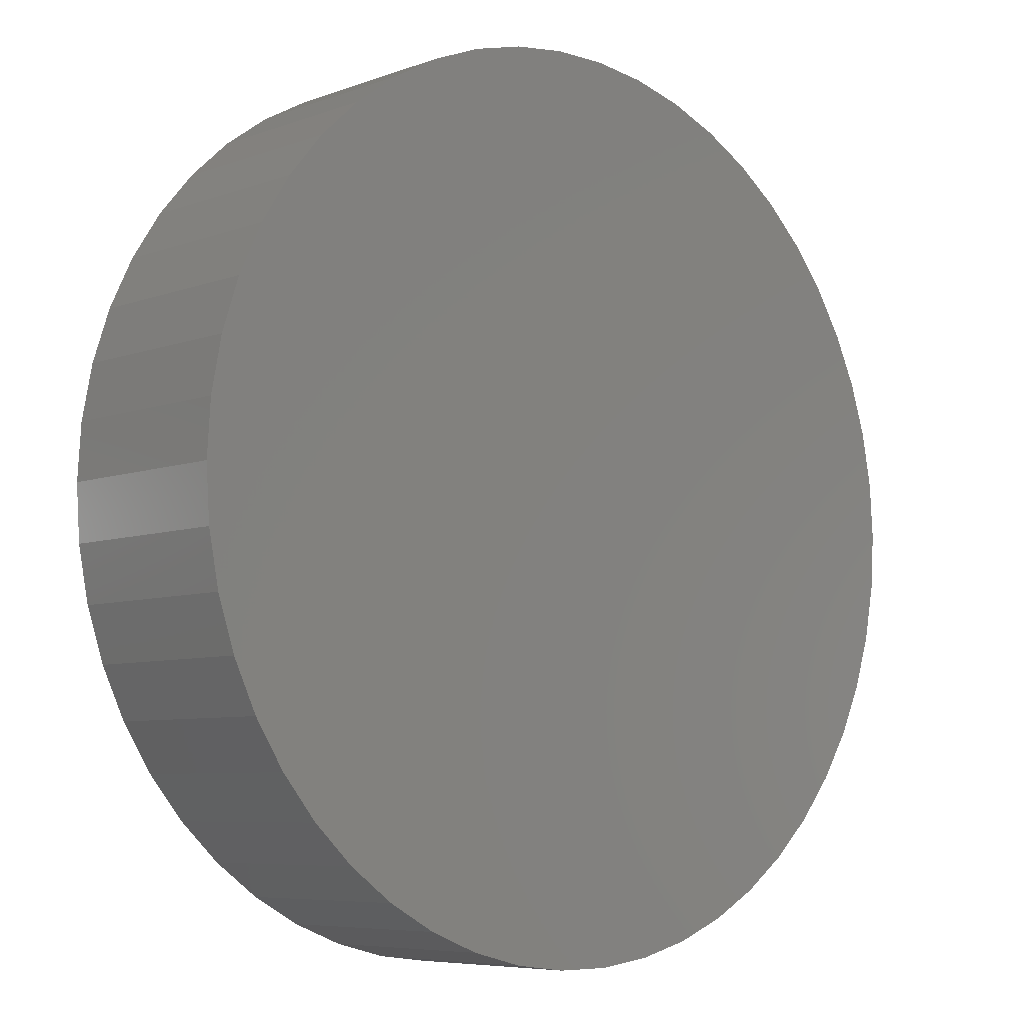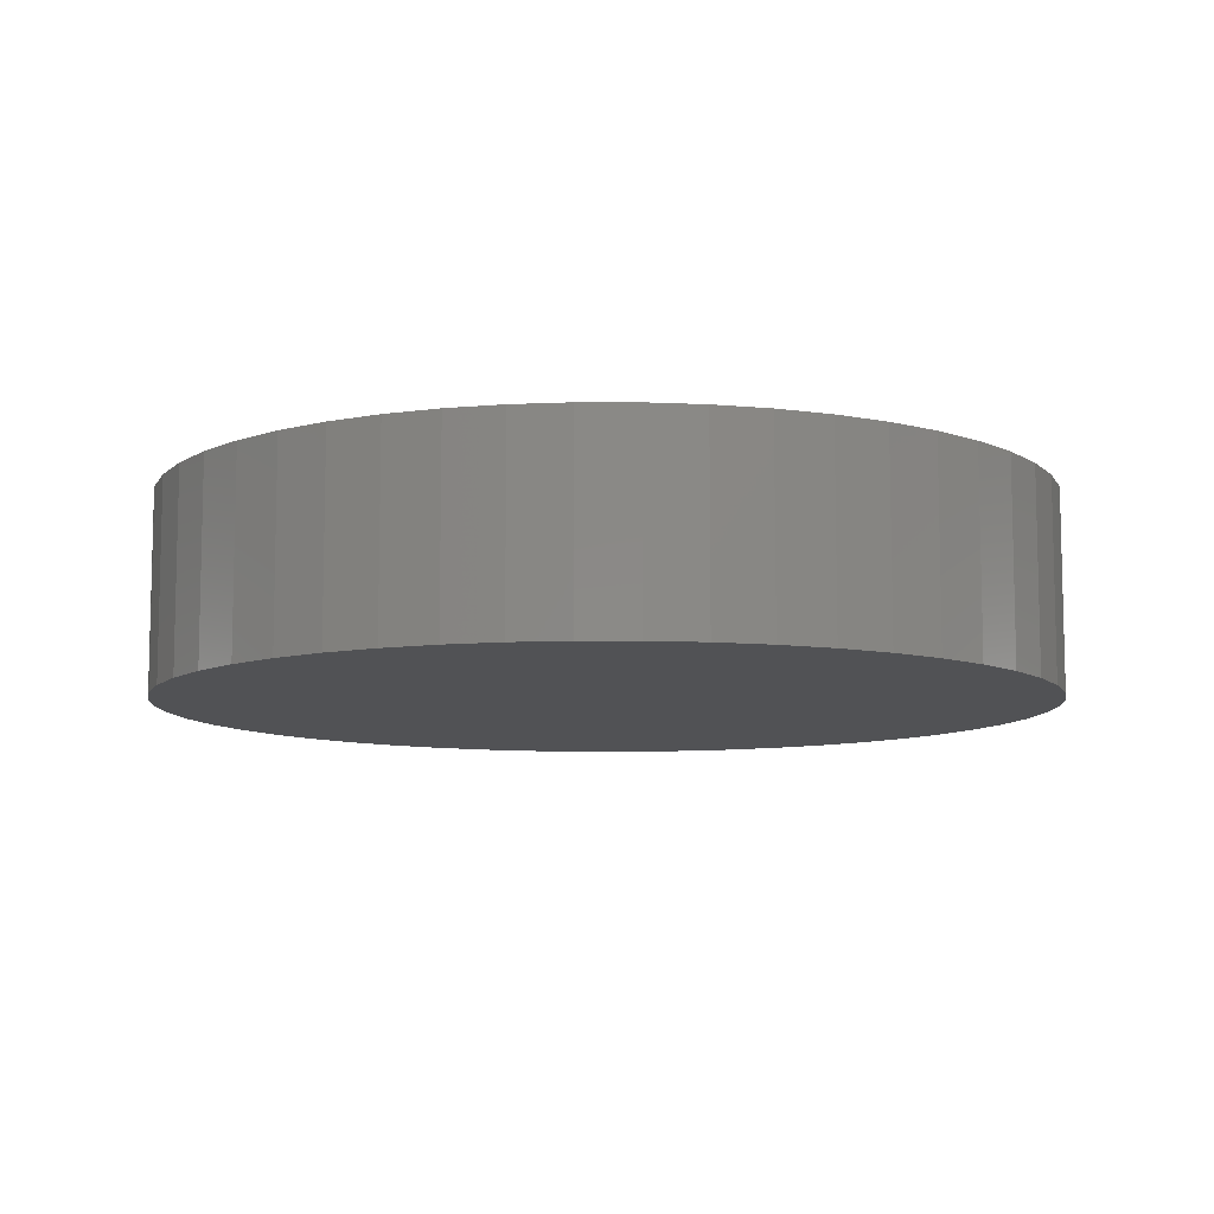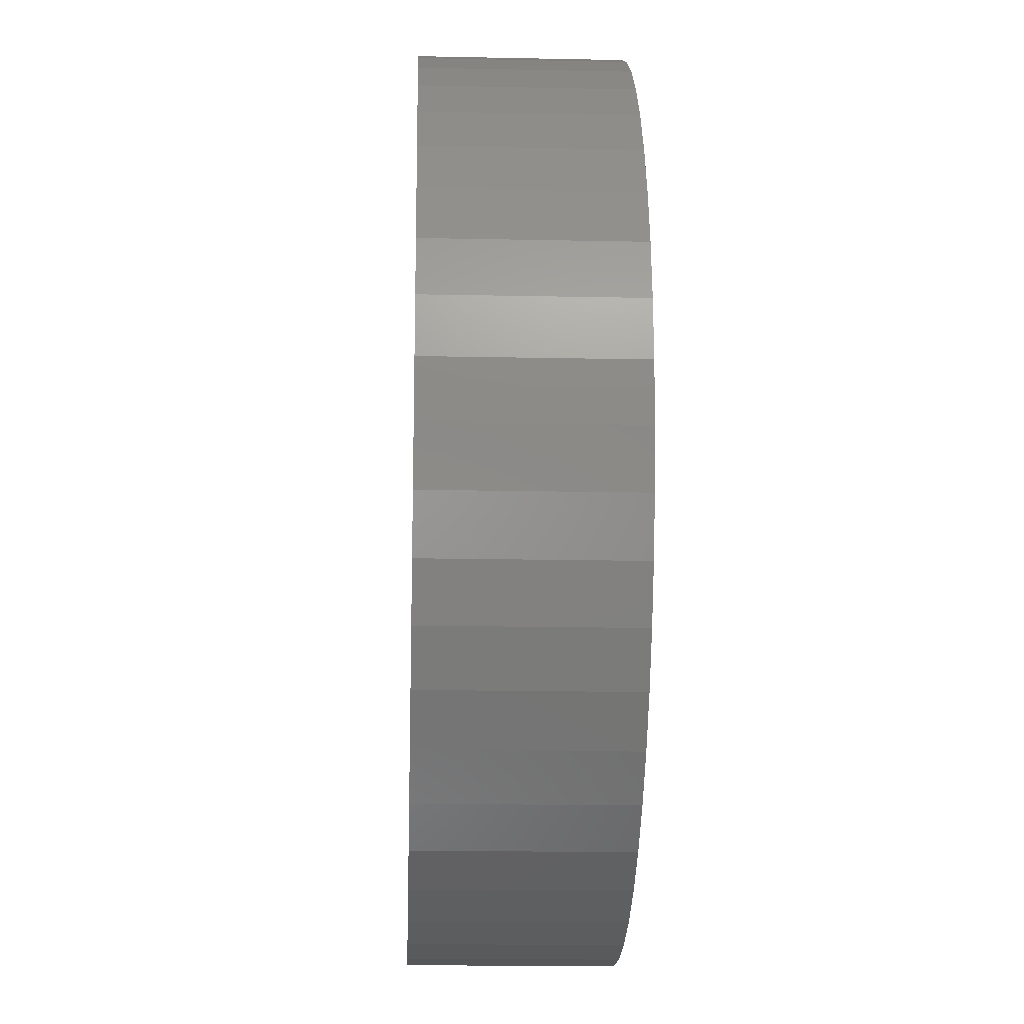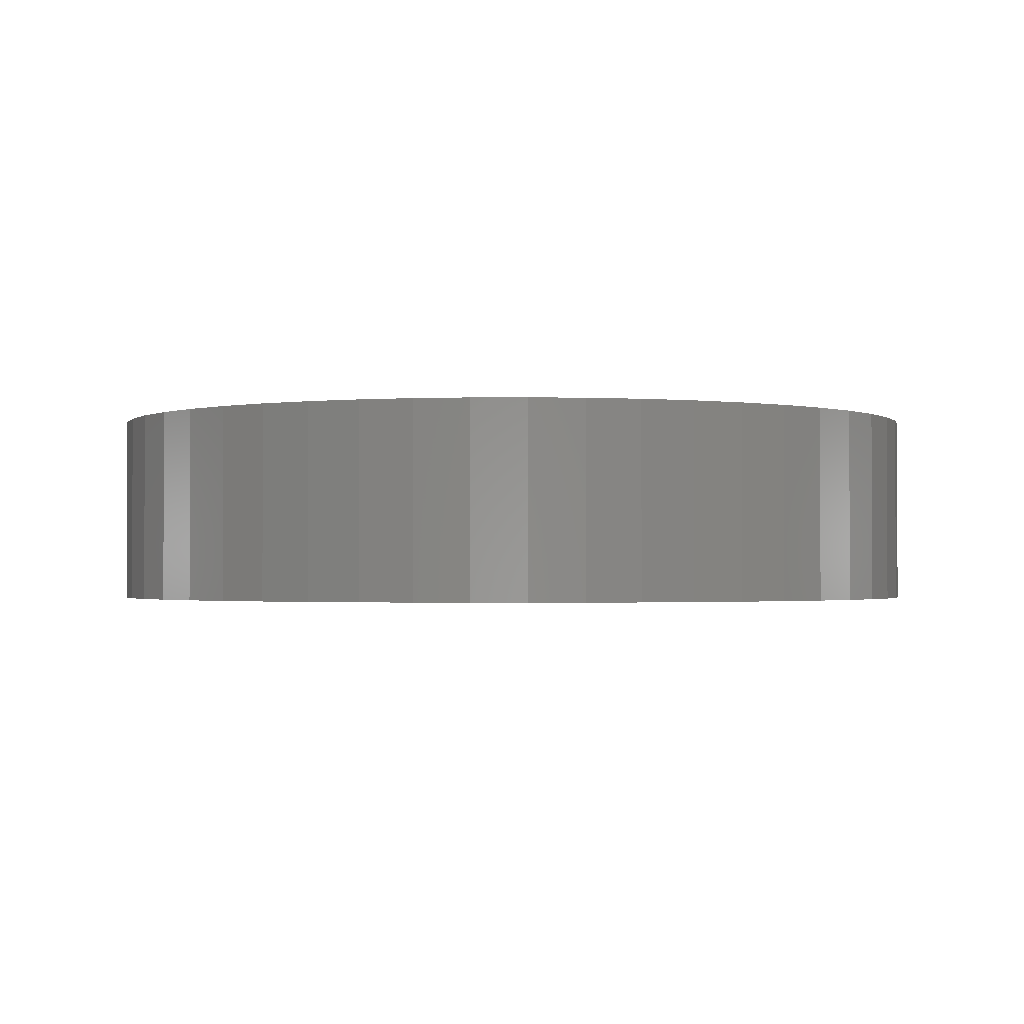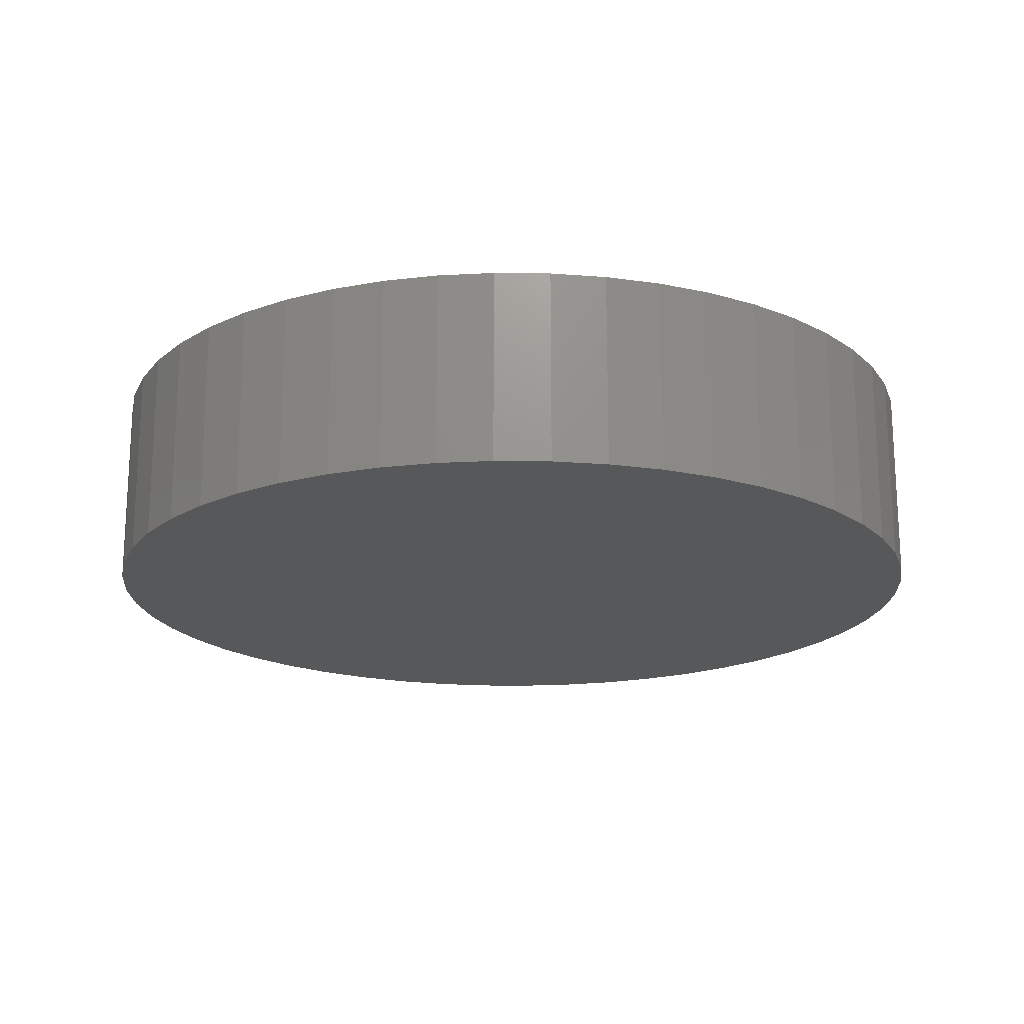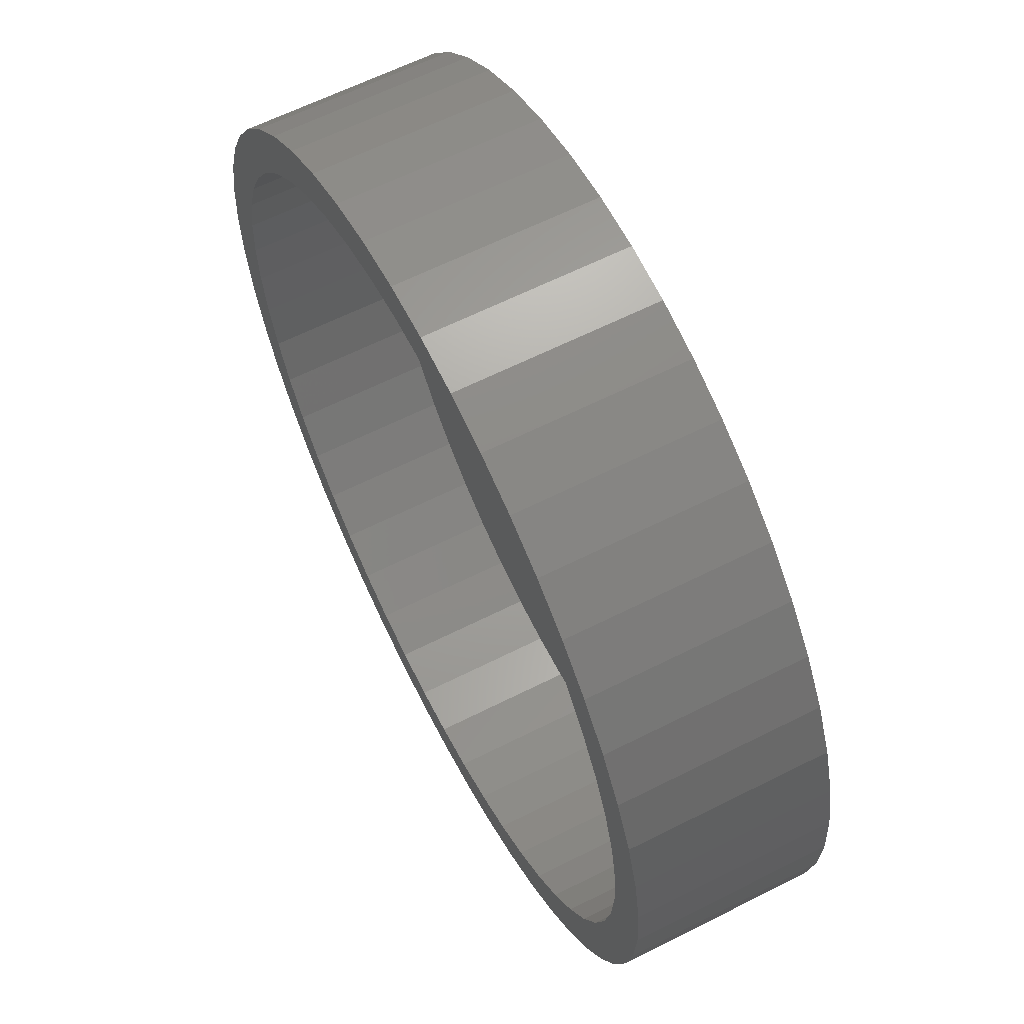
<metadata>
{"format":"stl","ext":"stl","renderer":"f3d","projection":"perspective","resolution":1024,"background":"white","views":[{"elev":-6.7,"azim":137.0,"up":"+Y"},{"elev":-9.1,"azim":107.9,"up":"+Z"},{"elev":-16.6,"azim":-92.4,"up":"+Y"},{"elev":-1.5,"azim":80.8,"up":"+Z"},{"elev":-18.7,"azim":-152.5,"up":"+Z"},{"elev":62.4,"azim":62.9,"up":"+Y"}]}
</metadata>
<code>
# stl→obj: 200 verts, 396 faces
v 9 0 0
v 8.929 1.128 -4
v 8.929 1.128 0
v 9 0 -4
v -9 0 -4
v -8.929 1.128 0
v -8.929 1.128 -4
v -9 0 0
v 0.5651 8.982 -4
v -0.5651 8.982 0
v 0.5651 8.982 0
v -0.5651 8.982 -4
v -0.5651 -8.982 -4
v 0.5651 -8.982 0
v -0.5651 -8.982 0
v 0.5651 -8.982 -4
v 6.561 6.161 -4
v 5.737 6.935 0
v 6.561 6.161 0
v 5.737 6.935 -4
v -5.737 6.935 -4
v -6.561 6.161 0
v -5.737 6.935 0
v -6.561 6.161 -4
v -2.781 8.56 -4
v -3.832 8.143 0
v -2.781 8.56 0
v -3.832 8.143 -4
v 8.368 -3.313 0
v 8.717 -2.238 -4
v 8.717 -2.238 0
v 8.368 -3.313 -4
v 8.368 3.313 0
v 7.887 4.336 -4
v 7.887 4.336 0
v 8.368 3.313 -4
v 8.717 2.238 -4
v 8.717 2.238 0
v 7.281 5.29 -4
v 7.281 5.29 0
v 3.832 8.143 -4
v 2.781 8.56 0
v 3.832 8.143 0
v 2.781 8.56 -4
v 1.686 8.841 0
v 1.686 8.841 -4
v 4.822 7.599 -4
v 4.822 7.599 0
v -8.368 3.313 -4
v -7.887 4.336 0
v -7.887 4.336 -4
v -8.368 3.313 0
v -8.717 2.238 -4
v -8.717 2.238 0
v -1.686 8.841 -4
v -1.686 8.841 0
v 1.686 -8.841 0
v 1.686 -8.841 -4
v -7.281 5.29 0
v -7.281 5.29 -4
v 8.1 0 0
v 8.036 1.015 0
v 8.929 -1.128 0
v 7.846 2.014 0
v 8.036 -1.015 0
v 7.531 2.982 0
v 7.098 3.902 0
v 6.553 4.761 0
v 5.905 5.545 0
v 5.163 6.241 0
v 4.34 6.839 0
v 3.449 7.329 0
v 2.503 7.704 0
v 1.518 7.957 0
v 0.5086 8.084 0
v -0.5086 8.084 0
v -1.518 7.957 0
v -2.503 7.704 0
v -3.449 7.329 0
v -4.34 6.839 0
v -4.822 7.599 0
v -5.163 6.241 0
v -5.905 5.545 0
v -6.553 4.761 0
v -7.098 3.902 0
v -7.531 2.982 0
v -7.846 2.014 0
v -8.036 1.015 0
v 7.846 -2.014 0
v 7.531 -2.982 0
v 7.887 -4.336 0
v 7.098 -3.902 0
v 7.281 -5.29 0
v 6.553 -4.761 0
v 6.561 -6.161 0
v 5.905 -5.545 0
v 5.737 -6.935 0
v 5.163 -6.241 0
v 4.822 -7.599 0
v 4.34 -6.839 0
v 3.832 -8.143 0
v 3.449 -7.329 0
v 2.781 -8.56 0
v 2.503 -7.704 0
v 1.518 -7.957 0
v 0.5086 -8.084 0
v -0.5086 -8.084 0
v -1.518 -7.957 0
v -1.686 -8.841 0
v -2.503 -7.704 0
v -2.781 -8.56 0
v -3.449 -7.329 0
v -3.832 -8.143 0
v -4.34 -6.839 0
v -4.822 -7.599 0
v -5.163 -6.241 0
v -5.737 -6.935 0
v -5.905 -5.545 0
v -6.561 -6.161 0
v -6.553 -4.761 0
v -7.281 -5.29 0
v -7.098 -3.902 0
v -7.887 -4.336 0
v -7.531 -2.982 0
v -8.368 -3.313 0
v -7.846 -2.014 0
v -8.717 -2.238 0
v -8.036 -1.015 0
v -8.929 -1.128 0
v -8.1 0 0
v -4.822 7.599 -4
v 8.929 -1.128 -4
v 7.281 -5.29 -4
v 6.561 -6.161 -4
v 7.887 -4.336 -4
v 5.737 -6.935 -4
v 4.822 -7.599 -4
v 3.832 -8.143 -4
v 2.781 -8.56 -4
v -1.686 -8.841 -4
v -2.781 -8.56 -4
v -3.832 -8.143 -4
v -4.822 -7.599 -4
v -5.737 -6.935 -4
v -6.561 -6.161 -4
v -7.281 -5.29 -4
v -7.887 -4.336 -4
v -8.368 -3.313 -4
v -8.717 -2.238 -4
v -8.929 -1.128 -4
v 7.531 2.982 -3
v 7.098 3.902 -3
v 6.553 4.761 -3
v 2.503 7.704 -3
v 3.449 7.329 -3
v -3.449 7.329 -3
v -2.503 7.704 -3
v -7.098 3.902 -3
v -7.531 2.982 -3
v 7.846 -2.014 -3
v 8.036 -1.015 -3
v -0.5086 8.084 -3
v 0.5086 8.084 -3
v 4.34 6.839 -3
v 5.163 6.241 -3
v -8.036 1.015 -3
v -8.1 0 -3
v -5.905 5.545 -3
v -6.553 4.761 -3
v -4.34 6.839 -3
v -1.518 7.957 -3
v 8.1 0 -3
v 7.531 -2.982 -3
v -5.163 -6.241 -3
v -5.905 -5.545 -3
v -7.531 -2.982 -3
v -7.098 -3.902 -3
v 5.163 -6.241 -3
v 4.34 -6.839 -3
v 8.036 1.015 -3
v 7.846 2.014 -3
v 5.905 5.545 -3
v 1.518 7.957 -3
v -7.846 2.014 -3
v -5.163 6.241 -3
v 0.5086 -8.084 -3
v -0.5086 -8.084 -3
v -8.036 -1.015 -3
v 7.098 -3.902 -3
v 6.553 -4.761 -3
v 5.905 -5.545 -3
v 3.449 -7.329 -3
v 2.503 -7.704 -3
v 1.518 -7.957 -3
v -1.518 -7.957 -3
v -2.503 -7.704 -3
v -3.449 -7.329 -3
v -4.34 -6.839 -3
v -6.553 -4.761 -3
v -7.846 -2.014 -3
f 1 2 3
f 2 1 4
f 5 6 7
f 6 5 8
f 9 10 11
f 10 9 12
f 13 14 15
f 14 13 16
f 17 18 19
f 18 17 20
f 21 22 23
f 22 21 24
f 25 26 27
f 26 25 28
f 29 30 31
f 30 29 32
f 33 34 35
f 34 33 36
f 3 37 38
f 37 3 2
f 35 39 40
f 39 35 34
f 41 42 43
f 42 41 44
f 44 45 42
f 45 44 46
f 47 43 48
f 43 47 41
f 49 50 51
f 50 49 52
f 53 52 49
f 52 53 54
f 55 27 56
f 27 55 25
f 16 57 14
f 57 16 58
f 38 36 33
f 36 38 37
f 40 17 19
f 17 40 39
f 46 11 45
f 11 46 9
f 20 48 18
f 48 20 47
f 51 59 60
f 59 51 50
f 60 22 24
f 22 60 59
f 7 54 53
f 54 7 6
f 61 1 3
f 62 3 38
f 1 61 63
f 64 38 33
f 65 63 61
f 63 65 31
f 3 62 61
f 66 33 35
f 38 64 62
f 33 66 64
f 67 35 40
f 35 67 66
f 68 40 19
f 40 68 67
f 19 69 68
f 18 69 19
f 18 70 69
f 48 70 18
f 48 71 70
f 43 71 48
f 43 72 71
f 42 72 43
f 42 73 72
f 45 73 42
f 45 74 73
f 11 74 45
f 11 75 74
f 11 76 75
f 10 76 11
f 10 77 76
f 56 77 10
f 56 78 77
f 27 78 56
f 27 79 78
f 26 79 27
f 26 80 79
f 81 80 26
f 81 82 80
f 23 82 81
f 23 83 82
f 22 83 23
f 83 22 84
f 59 84 22
f 84 59 85
f 50 85 59
f 85 50 86
f 52 86 50
f 86 52 87
f 54 87 52
f 87 54 88
f 89 31 65
f 31 89 29
f 90 29 89
f 29 90 91
f 92 91 90
f 91 92 93
f 94 93 92
f 93 94 95
f 96 95 94
f 96 97 95
f 98 97 96
f 98 99 97
f 100 99 98
f 100 101 99
f 102 101 100
f 102 103 101
f 104 103 102
f 104 57 103
f 105 57 104
f 105 14 57
f 106 14 105
f 107 14 106
f 107 15 14
f 108 15 107
f 108 109 15
f 110 109 108
f 110 111 109
f 112 111 110
f 112 113 111
f 114 113 112
f 114 115 113
f 116 115 114
f 116 117 115
f 118 117 116
f 119 118 120
f 118 119 117
f 121 120 122
f 120 121 119
f 123 122 124
f 125 124 126
f 122 123 121
f 127 126 128
f 129 128 130
f 6 88 54
f 124 125 123
f 88 6 130
f 126 127 125
f 8 130 6
f 128 129 127
f 130 8 129
f 28 81 26
f 81 28 131
f 131 23 81
f 23 131 21
f 12 56 10
f 56 12 55
f 63 4 1
f 4 63 132
f 95 133 93
f 133 95 134
f 91 32 29
f 32 91 135
f 31 132 63
f 132 31 30
f 132 2 4
f 30 2 132
f 30 37 2
f 32 37 30
f 32 36 37
f 135 36 32
f 135 34 36
f 133 34 135
f 133 39 34
f 134 39 133
f 134 17 39
f 136 17 134
f 136 20 17
f 137 20 136
f 137 47 20
f 138 47 137
f 138 41 47
f 139 41 138
f 139 44 41
f 58 44 139
f 58 46 44
f 16 46 58
f 16 9 46
f 13 9 16
f 13 12 9
f 140 12 13
f 140 55 12
f 141 55 140
f 141 25 55
f 142 25 141
f 142 28 25
f 143 28 142
f 143 131 28
f 144 131 143
f 144 21 131
f 145 21 144
f 145 24 21
f 146 24 145
f 146 60 24
f 147 60 146
f 147 51 60
f 148 51 147
f 148 49 51
f 149 49 148
f 149 53 49
f 150 53 149
f 150 7 53
f 7 150 5
f 138 99 101
f 99 138 137
f 136 95 97
f 95 136 134
f 93 135 91
f 135 93 133
f 141 109 111
f 109 141 140
f 145 121 146
f 121 145 119
f 146 123 147
f 123 146 121
f 148 127 149
f 127 148 125
f 139 101 103
f 101 139 138
f 58 103 57
f 103 58 139
f 140 15 109
f 15 140 13
f 142 111 113
f 111 142 141
f 145 117 119
f 117 145 144
f 147 125 148
f 125 147 123
f 149 129 150
f 129 149 127
f 150 8 5
f 8 150 129
f 137 97 99
f 97 137 136
f 143 113 115
f 113 143 142
f 144 115 117
f 115 144 143
f 151 67 152
f 67 151 66
f 152 68 153
f 68 152 67
f 154 72 73
f 72 154 155
f 156 78 79
f 78 156 157
f 86 158 85
f 158 86 159
f 160 65 161
f 65 160 89
f 162 75 76
f 75 162 163
f 164 70 71
f 70 164 165
f 130 166 88
f 166 130 167
f 84 168 83
f 168 84 169
f 170 79 80
f 79 170 156
f 157 77 78
f 77 157 171
f 161 61 172
f 61 161 65
f 173 89 160
f 89 173 90
f 174 118 116
f 118 174 175
f 122 176 124
f 176 122 177
f 178 100 98
f 100 178 179
f 180 64 181
f 64 180 62
f 181 66 151
f 66 181 64
f 165 69 70
f 69 165 182
f 183 73 74
f 73 183 154
f 163 74 75
f 74 163 183
f 155 71 72
f 71 155 164
f 87 159 86
f 159 87 184
f 88 184 87
f 184 88 166
f 85 169 84
f 169 85 158
f 171 76 77
f 76 171 162
f 185 80 82
f 80 185 170
f 168 82 83
f 82 168 185
f 172 62 180
f 62 172 61
f 186 107 106
f 107 186 187
f 128 167 130
f 167 128 188
f 180 161 172
f 181 161 180
f 181 160 161
f 151 160 181
f 151 173 160
f 152 173 151
f 152 189 173
f 153 189 152
f 153 190 189
f 182 190 153
f 182 191 190
f 165 191 182
f 165 178 191
f 164 178 165
f 164 179 178
f 155 179 164
f 155 192 179
f 154 192 155
f 154 193 192
f 183 193 154
f 183 194 193
f 163 194 183
f 163 186 194
f 162 186 163
f 162 187 186
f 171 187 162
f 171 195 187
f 157 195 171
f 157 196 195
f 156 196 157
f 156 197 196
f 170 197 156
f 170 198 197
f 185 198 170
f 185 174 198
f 168 174 185
f 168 175 174
f 169 175 168
f 169 199 175
f 158 199 169
f 158 177 199
f 159 177 158
f 159 176 177
f 184 176 159
f 184 200 176
f 166 200 184
f 166 188 200
f 188 166 167
f 118 199 120
f 199 118 175
f 153 69 182
f 69 153 68
f 196 112 110
f 112 196 197
f 124 200 126
f 200 124 176
f 126 188 128
f 188 126 200
f 179 102 100
f 102 179 192
f 192 104 102
f 104 192 193
f 191 94 190
f 94 191 96
f 189 90 173
f 90 189 92
f 190 92 189
f 92 190 94
f 198 116 114
f 116 198 174
f 197 114 112
f 114 197 198
f 120 177 122
f 177 120 199
f 193 105 104
f 105 193 194
f 194 106 105
f 106 194 186
f 191 98 96
f 98 191 178
f 195 110 108
f 110 195 196
f 187 108 107
f 108 187 195

</code>
